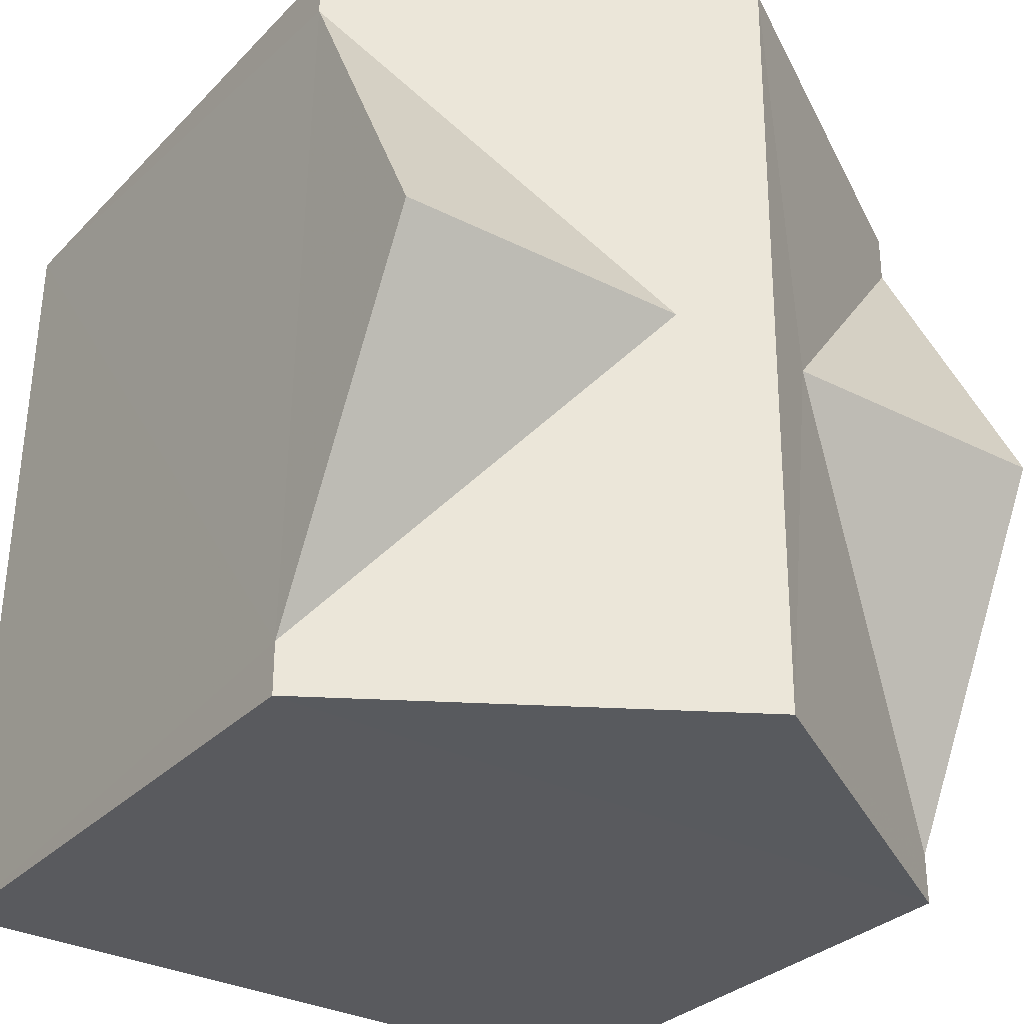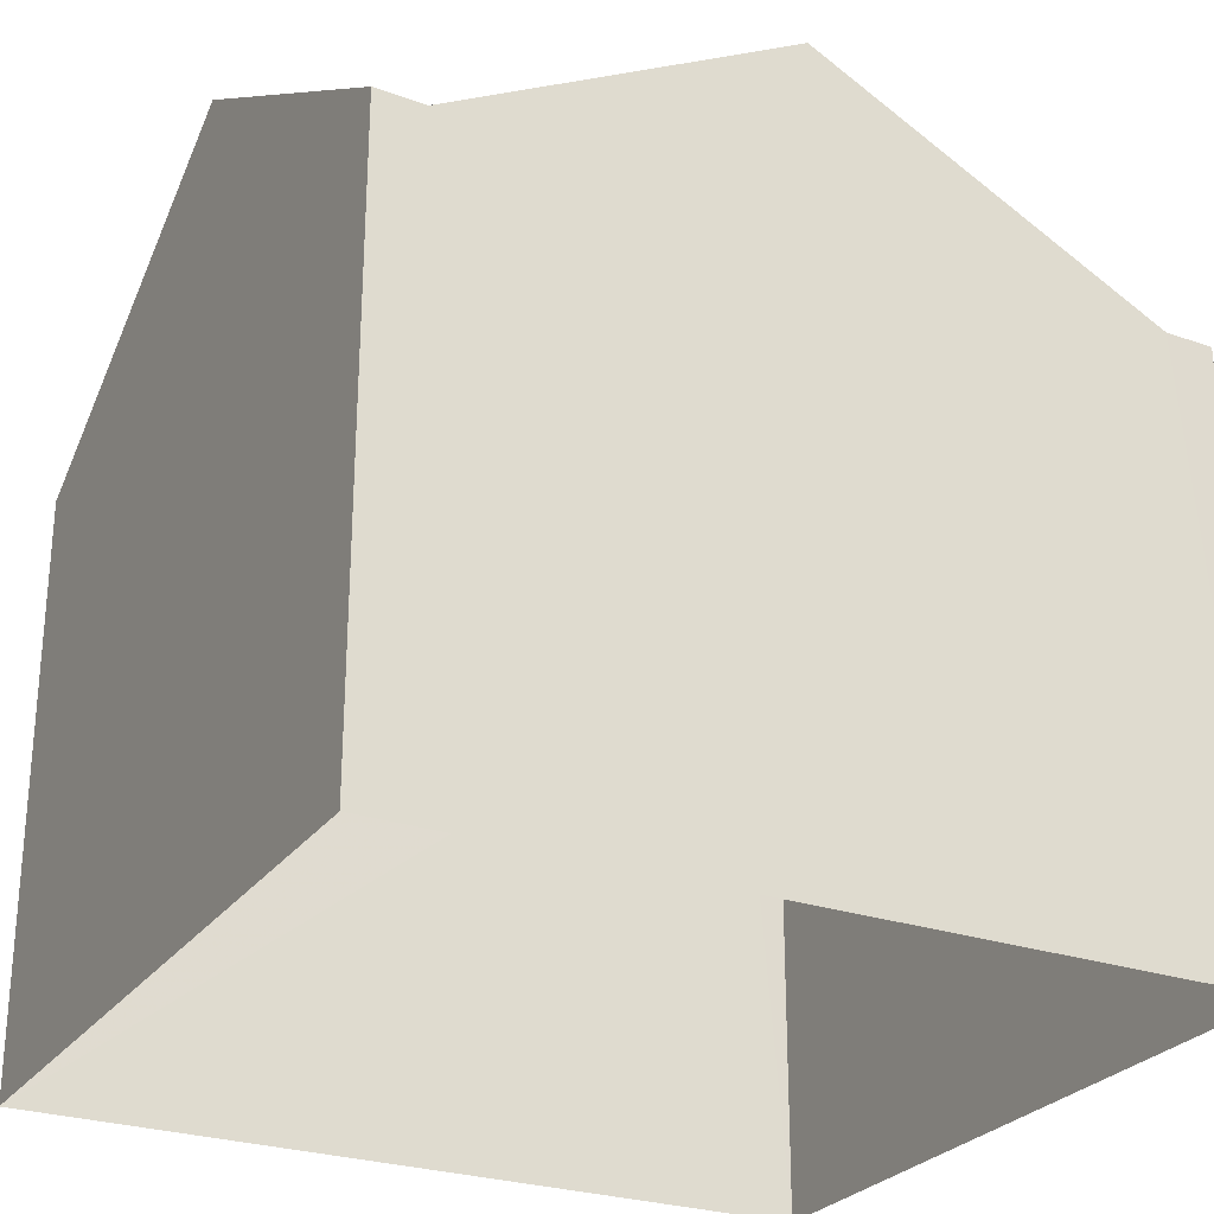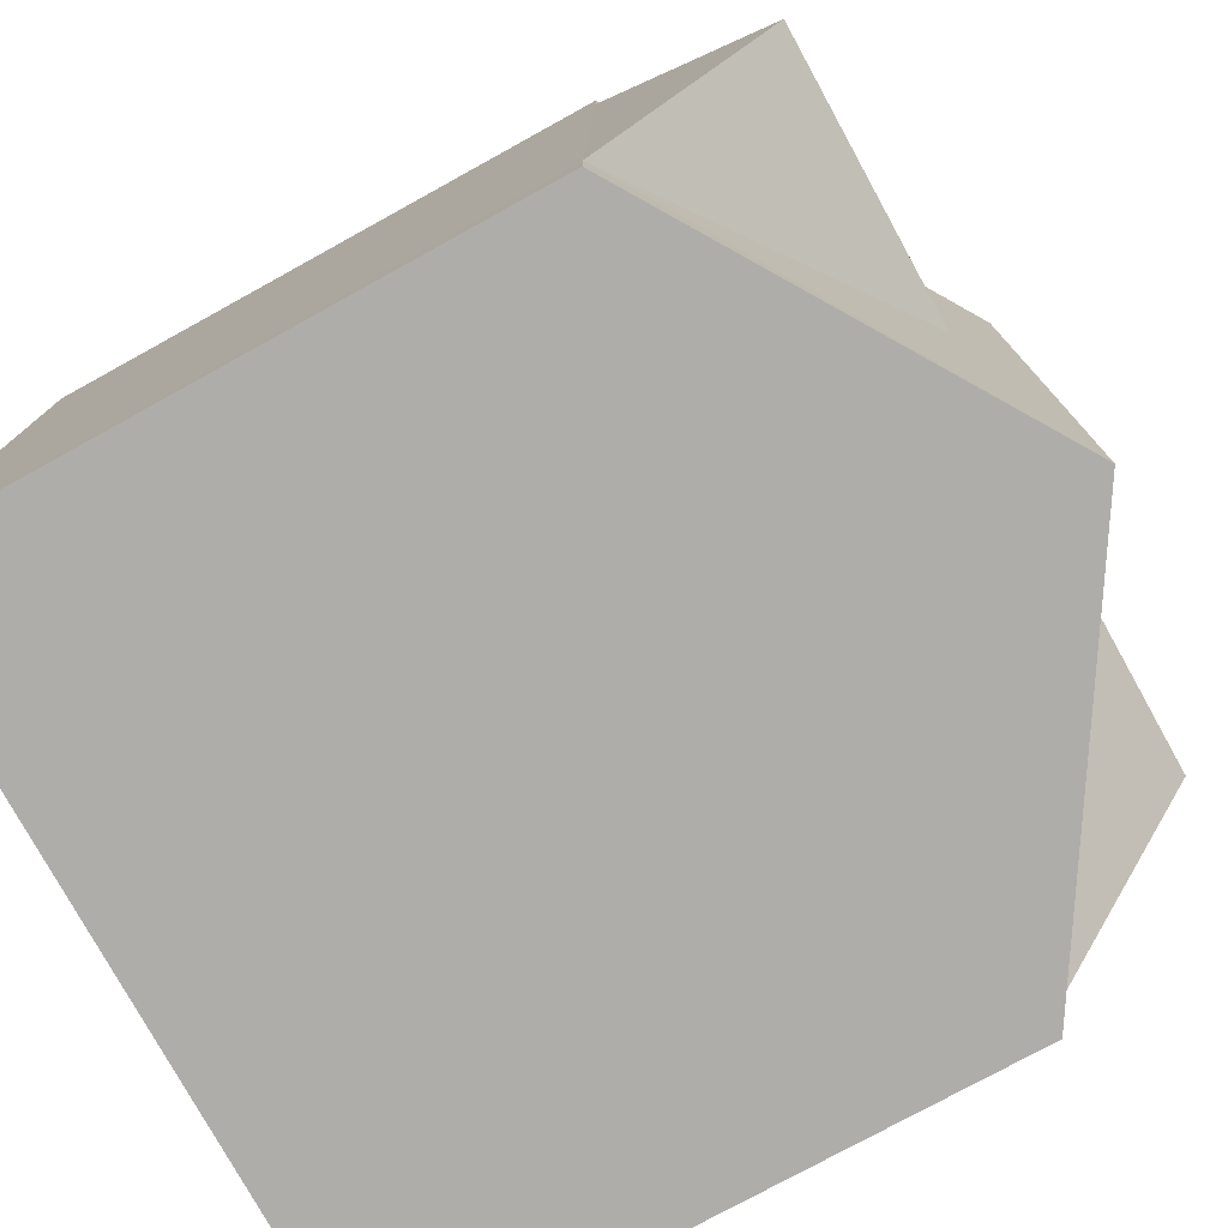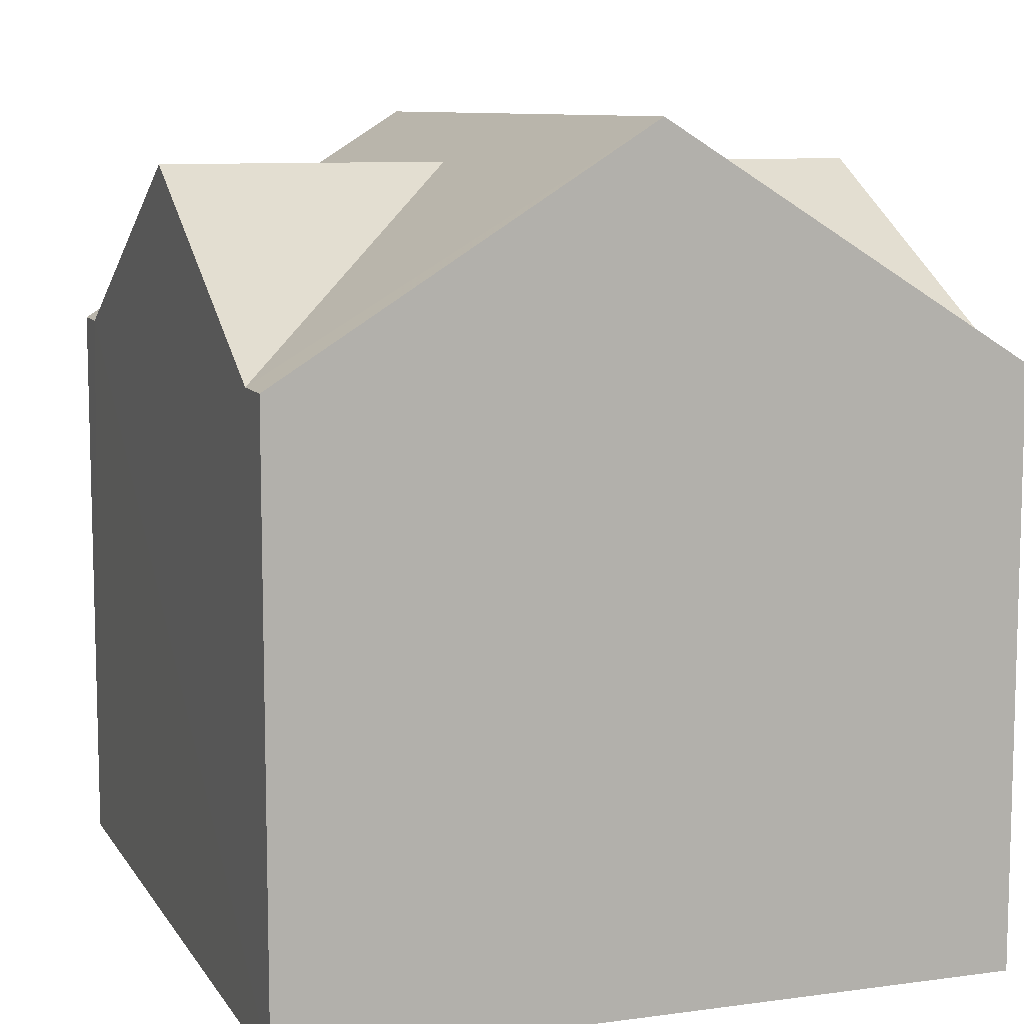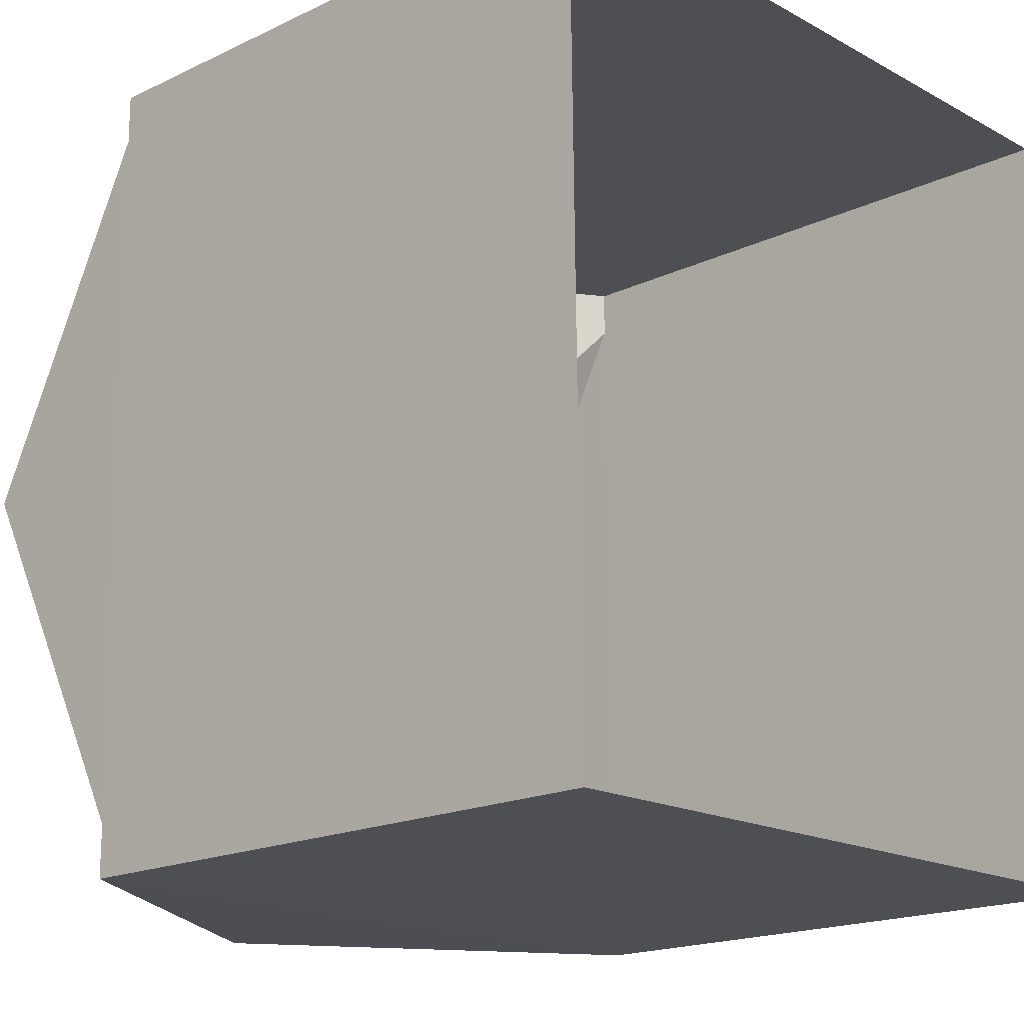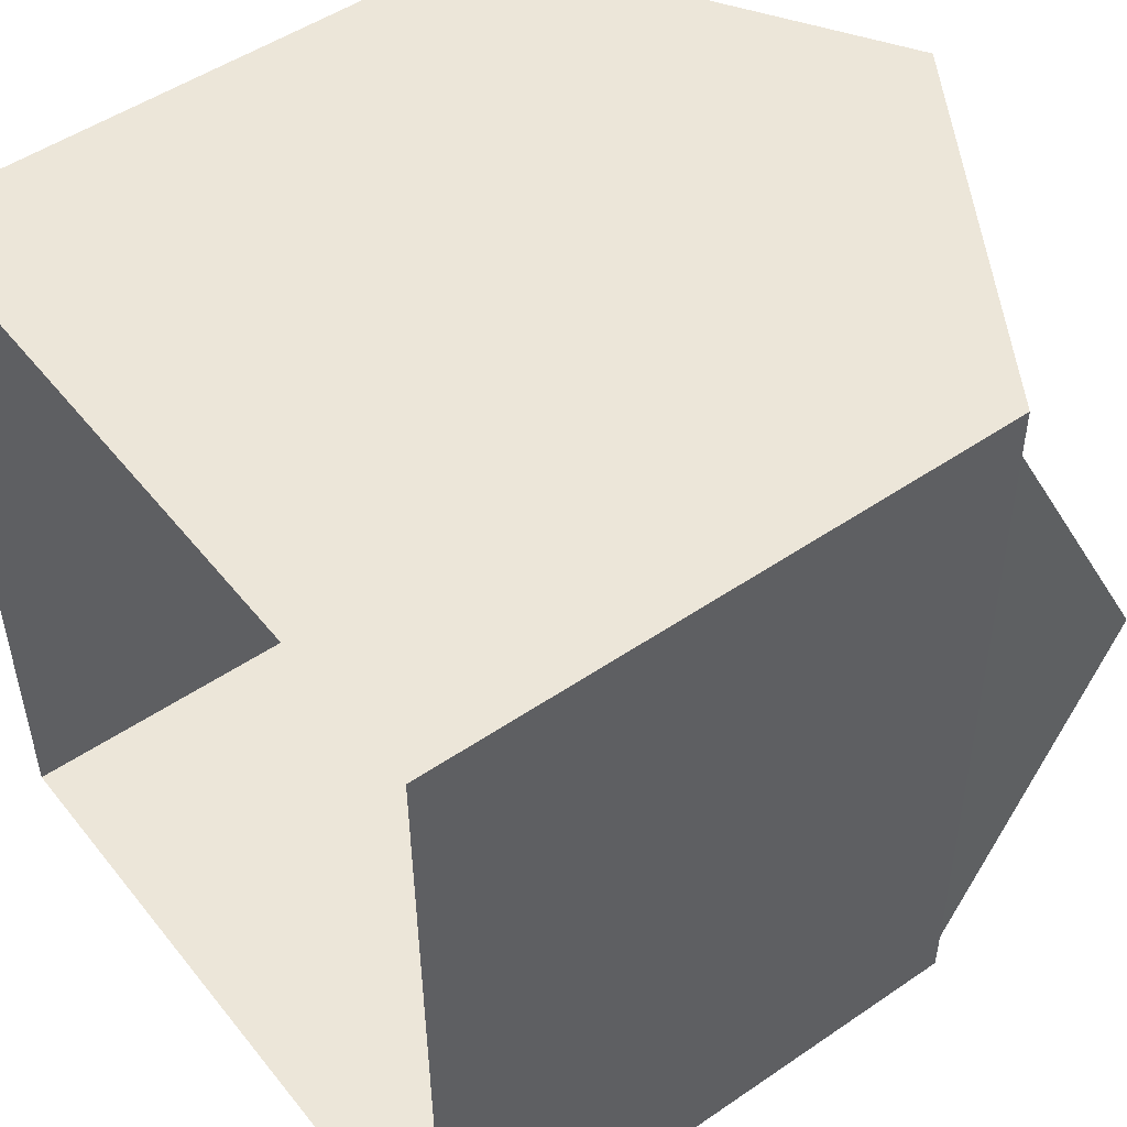
<metadata>
{"format":"obj","ext":"obj","renderer":"f3d","projection":"perspective","resolution":1024,"background":"white","views":[{"elev":-30.8,"azim":-35.4,"up":"+Y"},{"elev":-26.8,"azim":-118.7,"up":"+Z"},{"elev":-76.7,"azim":-61.1,"up":"+Y"},{"elev":9.3,"azim":159.6,"up":"+Z"},{"elev":-18.1,"azim":132.7,"up":"+Y"},{"elev":50.3,"azim":-126.9,"up":"+Y"}]}
</metadata>
<code>
v -3.72e+05 -1.044e+05 30.2
v -3.72e+05 -1.044e+05 30.2
v -3.72e+05 -1.044e+05 30.2
v -3.72e+05 -1.044e+05 30.2
v -3.72e+05 -1.044e+05 41.82
v -3.72e+05 -1.044e+05 39.1
v -3.72e+05 -1.044e+05 41.82
v -3.72e+05 -1.044e+05 39.1
v -3.72e+05 -1.044e+05 39.1
v -3.72e+05 -1.044e+05 42.53
v -3.72e+05 -1.044e+05 39.1
v -3.72e+05 -1.044e+05 41.82
v -3.72e+05 -1.044e+05 42.53
v -3.72e+05 -1.044e+05 39.1
v -3.72e+05 -1.044e+05 39.1
v -3.72e+05 -1.044e+05 41.82
v -3.72e+05 -1.044e+05 39.1
v -3.72e+05 -1.044e+05 39.1
f 1 2 3
f 4 1 3
f 5 6 7
f 8 5 7
f 9 10 11
f 10 12 13
f 14 13 15
f 13 12 15
f 9 12 10
f 12 9 16
f 15 12 16
f 17 10 8
f 8 10 5
f 6 5 13
f 6 13 18
f 5 10 13
f 8 2 1
f 1 17 8
f 6 18 2
f 7 6 8
f 8 6 2
f 3 2 14
f 14 18 13
f 14 2 18
f 1 4 17
f 17 11 10
f 17 4 11
f 15 16 9
f 14 15 3
f 3 9 4
f 9 11 4
f 15 9 3

</code>
